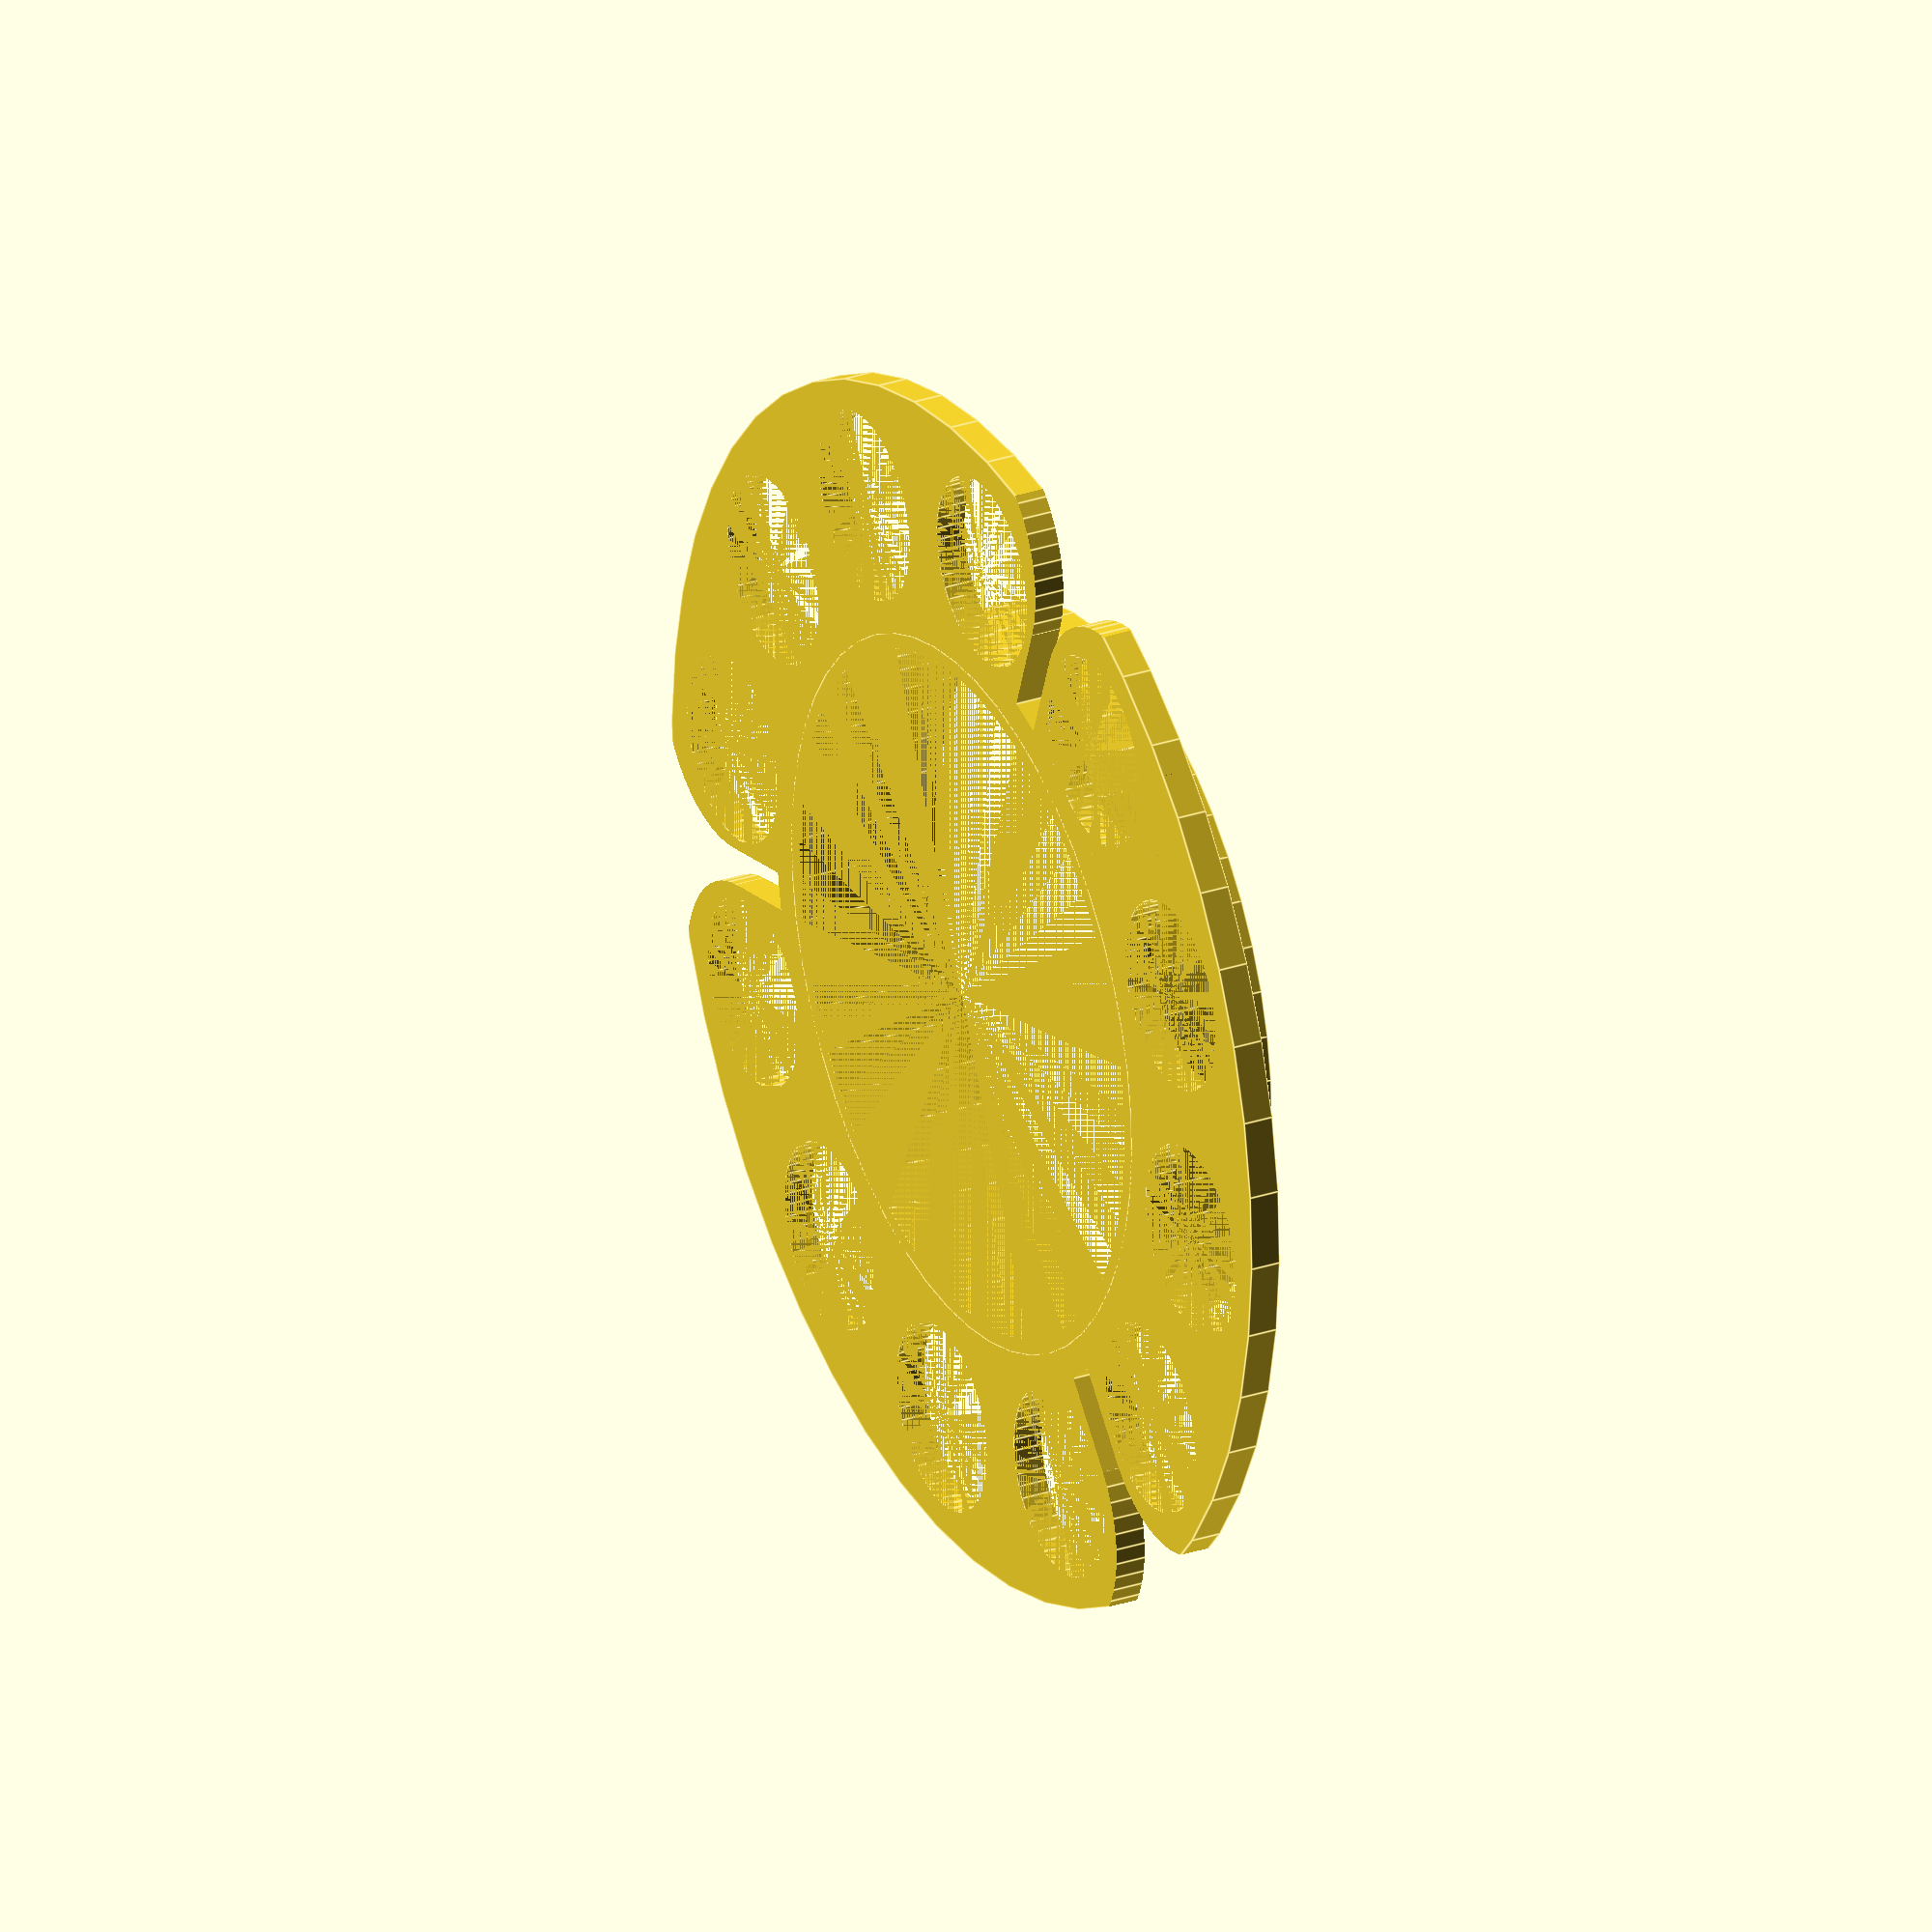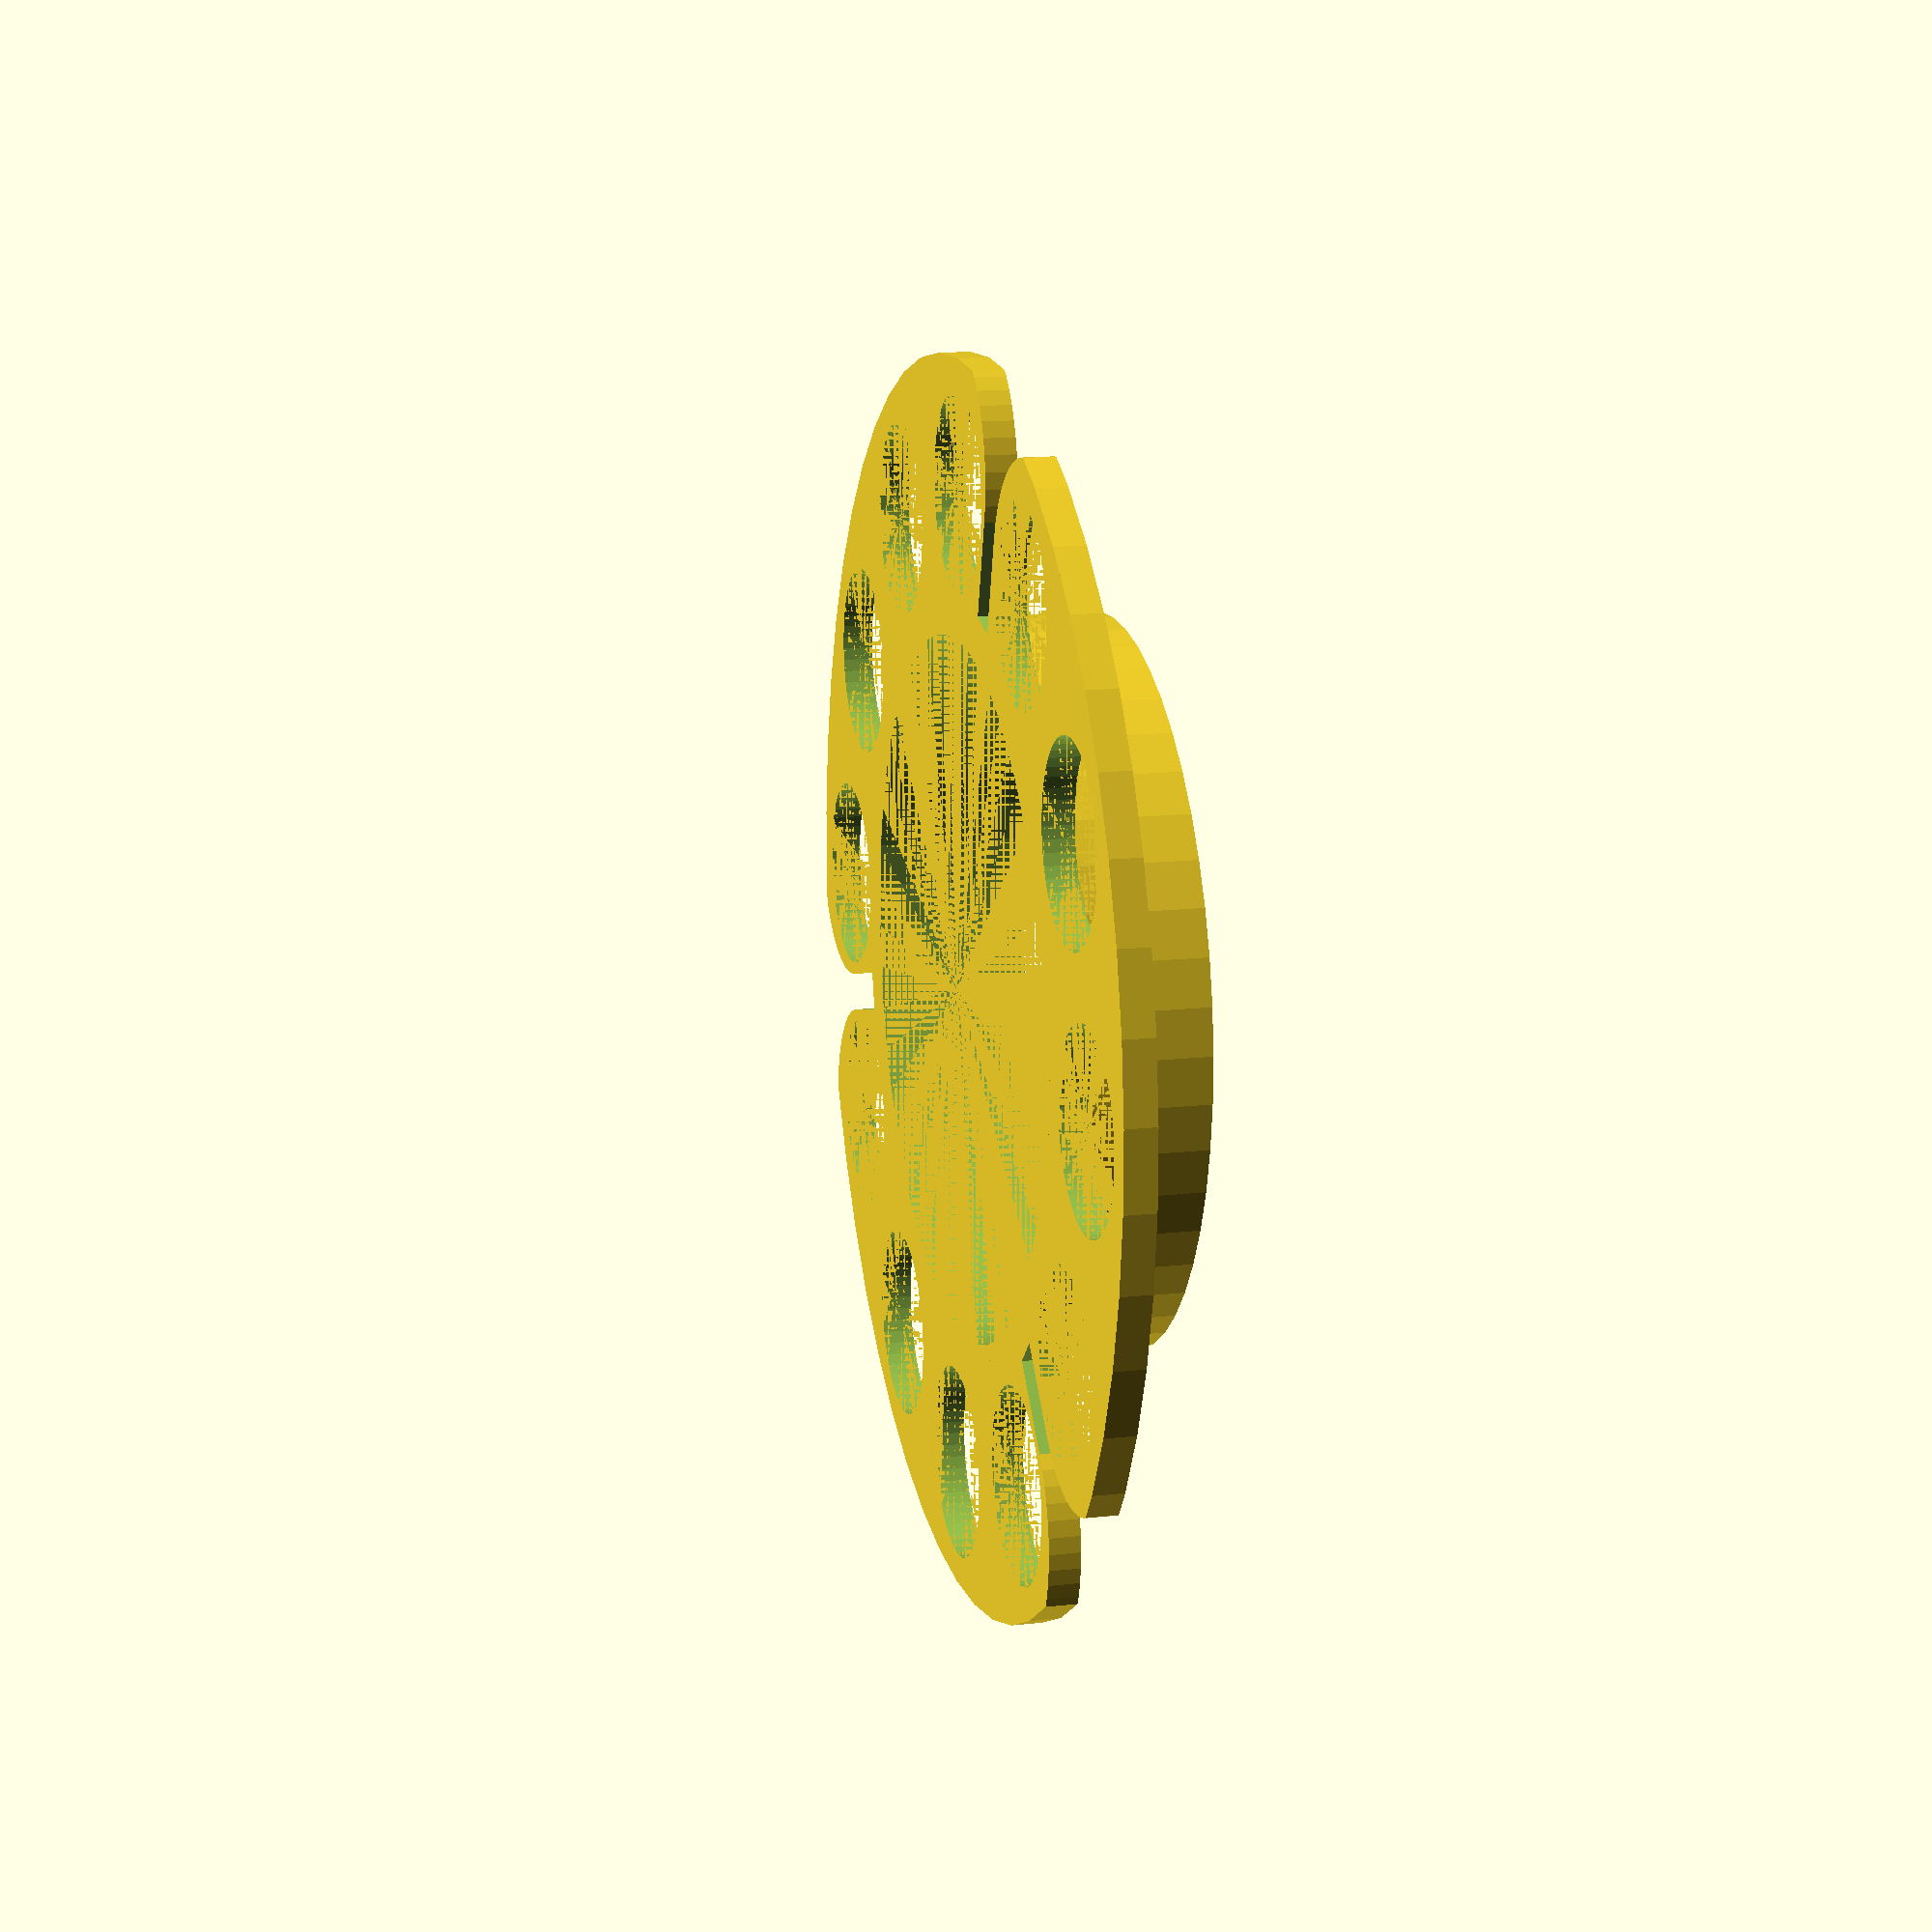
<openscad>
// All Values should be the same as in cable_spool_bottom
$fn=50;


outer_dia =80;

//spool will sit INSIDE the inner diameter
inner_dia =47;

height=20;
//wall strength
wall=2;
//number of holes (should be devideable by num_holes)
holes=12;
//diameter of mounting holes
slot=2.5;


module calcslots()
{
    
   n=0;
    
      if(holes%3==0) {
      for (i= [360/holes/2:360/3:360])
            {   
            D=(outer_dia);
            R=D/2;
            translate ([R*sin(i),R*cos(i),0])  rotate([0,0,360-i]) cube([slot,((outer_dia-inner_dia)-(wall*2)),wall*5],center=true); 
            translate ([R*sin(i),R*cos(i),0])
                {   m=(outer_dia-inner_dia)/2;
                    rotate([0,0,360-i])
                    {translate([0,0,0])
                    {
                    difference()
                        {
                        cube([m,m,m],center=true);
                        translate([m/2+(slot/2),-m/2,0]) cylinder(d=m,h=m,center=true);
                        translate([-m/2-(slot/2),-m/2,0]) cylinder(d=m,h=m,center=true);

                        
                        }
                        
                    }
                    }
                }
            }
        }
    // end if 3 mod holes = 0
      else if(holes%4==0) {
      for (i= [360/holes/2:360/4:360])
            {   
            D=(outer_dia);
            R=D/2;
            translate ([R*sin(i),R*cos(i),0])  rotate([0,0,360-i]) cube([slot,((outer_dia-inner_dia)-(wall*2)),wall*5],center=true); 
            translate ([R*sin(i),R*cos(i),0])
                {   m=(outer_dia-inner_dia)/2;
                    rotate([0,0,360-i])
                    {translate([0,0,0])
                    {
                    difference()
                        {
                        cube([m,m,m],center=true);
                        translate([m/2+(slot/2),-m/2,0]) cylinder(d=m,h=m,center=true);
                        translate([-m/2-(slot/2),-m/2,0]) cylinder(d=m,h=m,center=true);

                        
                        }
                        
                    }
                    }
                }
            }
        }
    // end if 4 mod holes = 0
    else if(holes%5==0) {
      for (i= [360/holes/2:360/5:360])
            {   
            D=(outer_dia);
            R=D/2;
            translate ([R*sin(i),R*cos(i),0])  rotate([0,0,360-i]) cube([slot,((outer_dia-inner_dia)-(wall*2)),wall*5],center=true); 
            translate ([R*sin(i),R*cos(i),0])
                {   m=(outer_dia-inner_dia)/2;
                    rotate([0,0,360-i])
                    {translate([0,0,0])
                    {
                    difference()
                        {
                        cube([m,m,m],center=true);
                        translate([m/2+(slot/2),-m/2,0]) cylinder(d=m,h=m,center=true);
                        translate([-m/2-(slot/2),-m/2,0]) cylinder(d=m,h=m,center=true);

                        
                        }
                        
                    }
                    }
                }
            }
        }
    // end if 5 mod holes = 0
    else {
     i=360/holes/2;  
            D=(outer_dia);
            R=D/2;
            translate ([R*sin(i),R*cos(i),0])  rotate([0,0,360-i]) cube([slot,((outer_dia-inner_dia)-(wall*2)),wall*5],center=true); 
            translate ([R*sin(i),R*cos(i),0])
                {   m=(outer_dia-inner_dia)/2;
                    rotate([0,0,360-i])
                    {translate([0,0,0])
                    {
                    difference()
                        {
                        cube([m,m,m],center=true);
                        translate([m/2+(slot/2),-m/2,0]) cylinder(d=m,h=m,center=true);
                        translate([-m/2-(slot/2),-m/2,0]) cylinder(d=m,h=m,center=true);

                        
                        }
                        
                    }
                    }
                }
            
        }
    // end if 4 mod holes = 0      
   

}


difference()
{
       union()
       {
         cylinder(d=outer_dia,h=wall);
         cylinder(d=inner_dia,h=height/2);
       }
       cylinder(d=inner_dia-wall,height+1);
       
        

        for (i= [0:360/holes:360])
        {
            D=inner_dia+((outer_dia-inner_dia)/2);
            R=D/2;
            translate ([R*sin(i),R*cos(i),0])cylinder(d=((outer_dia-inner_dia)/2-(2*wall)),h=wall+1);
        }

calcslots();      
        
}


       

</openscad>
<views>
elev=332.1 azim=85.0 roll=242.6 proj=o view=edges
elev=345.4 azim=89.7 roll=256.5 proj=p view=wireframe
</views>
